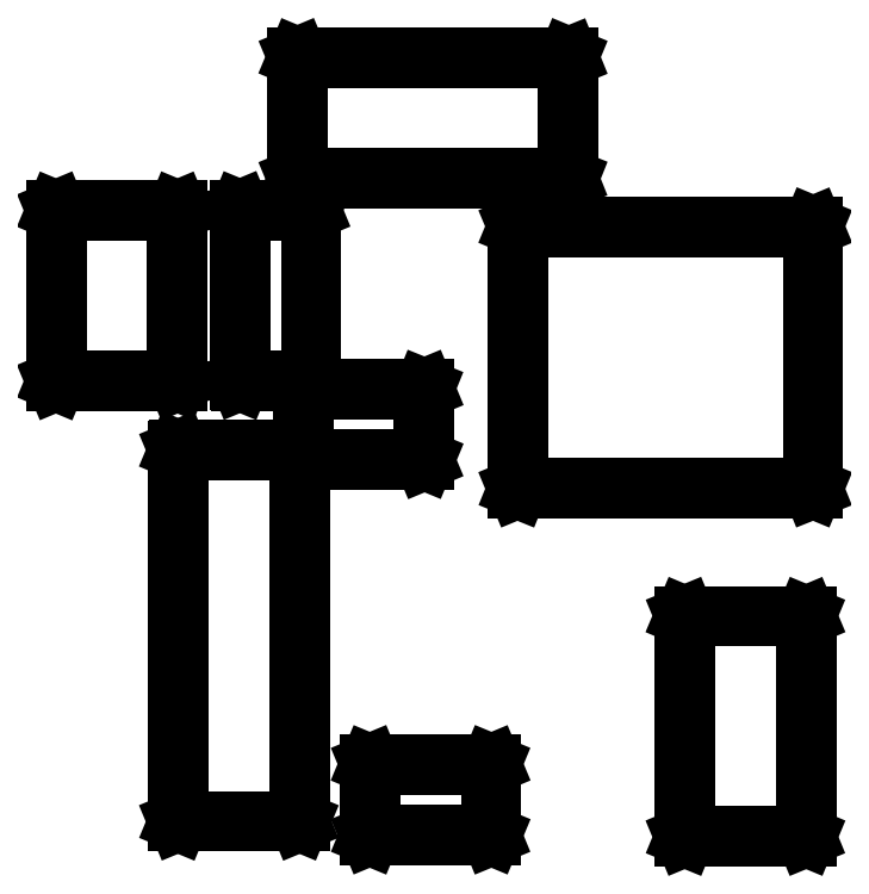
<metadata>
{"format":"dxf","ext":"dxf","renderer":"ezdxf+matplotlib","layout":"modelspace","background":"white","min_lineweight":24,"dpi":150}
</metadata>
<code>
0
SECTION
2
ENTITIES
0
LINE
8
BLACK
10
1.746
20
1.021
11
1.747
21
1.02
0
LINE
8
BLACK
10
1.747
20
1.02
11
1.747
21
1.02
0
LINE
8
BLACK
10
1.747
20
1.02
11
1.747
21
0.5787
0
LINE
8
BLACK
10
1.747
20
0.5787
11
1.747
21
0.578
0
LINE
8
BLACK
10
1.747
20
0.578
11
1.746
21
0.5778
0
LINE
8
BLACK
10
1.746
20
0.5778
11
1.504
21
0.5778
0
LINE
8
BLACK
10
1.504
20
0.5778
11
1.503
21
0.578
0
LINE
8
BLACK
10
1.503
20
0.578
11
1.503
21
0.5787
0
LINE
8
BLACK
10
1.503
20
0.5787
11
1.503
21
1.02
0
LINE
8
BLACK
10
1.503
20
1.02
11
1.503
21
1.02
0
LINE
8
BLACK
10
1.503
20
1.02
11
1.504
21
1.021
0
LINE
8
BLACK
10
1.504
20
1.021
11
1.746
21
1.021
0
LINE
8
BLACK
10
1.505
20
1.019
11
1.505
21
0.5797
0
LINE
8
BLACK
10
1.505
20
0.5797
11
1.745
21
0.5797
0
LINE
8
BLACK
10
1.745
20
0.5797
11
1.745
21
1.019
0
LINE
8
BLACK
10
1.745
20
1.019
11
1.505
21
1.019
0
LINE
8
BLACK
10
1.116
20
0.7242
11
1.117
21
0.7239
0
LINE
8
BLACK
10
1.117
20
0.7239
11
1.117
21
0.7232
0
LINE
8
BLACK
10
1.117
20
0.7232
11
1.117
21
0.5815
0
LINE
8
BLACK
10
1.117
20
0.5815
11
1.117
21
0.5808
0
LINE
8
BLACK
10
1.117
20
0.5808
11
1.116
21
0.5805
0
LINE
8
BLACK
10
1.116
20
0.5805
11
0.874
21
0.5805
0
LINE
8
BLACK
10
0.874
20
0.5805
11
0.8733
21
0.5808
0
LINE
8
BLACK
10
0.8733
20
0.5808
11
0.873
21
0.5815
0
LINE
8
BLACK
10
0.873
20
0.5815
11
0.873
21
0.7232
0
LINE
8
BLACK
10
0.873
20
0.7232
11
0.8733
21
0.7239
0
LINE
8
BLACK
10
0.8733
20
0.7239
11
0.874
21
0.7242
0
LINE
8
BLACK
10
0.874
20
0.7242
11
1.116
21
0.7242
0
LINE
8
BLACK
10
0.875
20
0.7222
11
0.875
21
0.5825
0
LINE
8
BLACK
10
0.875
20
0.5825
11
1.115
21
0.5825
0
LINE
8
BLACK
10
1.115
20
0.5825
11
1.115
21
0.7222
0
LINE
8
BLACK
10
1.115
20
0.7222
11
0.875
21
0.7222
0
LINE
8
BLACK
10
0.7325
20
1.352
11
0.7332
21
1.352
0
LINE
8
BLACK
10
0.7332
20
1.352
11
0.7335
21
1.351
0
LINE
8
BLACK
10
0.7335
20
1.351
11
0.7335
21
0.6093
0
LINE
8
BLACK
10
0.7335
20
0.6093
11
0.7332
21
0.6086
0
LINE
8
BLACK
10
0.7332
20
0.6086
11
0.7325
21
0.6083
0
LINE
8
BLACK
10
0.7325
20
0.6083
11
0.4904
21
0.6083
0
LINE
8
BLACK
10
0.4904
20
0.6083
11
0.4897
21
0.6086
0
LINE
8
BLACK
10
0.4897
20
0.6086
11
0.4894
21
0.6093
0
LINE
8
BLACK
10
0.4894
20
0.6093
11
0.4894
21
0.6093
0
LINE
8
BLACK
10
0.4894
20
0.6093
11
0.4894
21
1.351
0
LINE
8
BLACK
10
0.4894
20
1.351
11
0.4897
21
1.352
0
LINE
8
BLACK
10
0.4897
20
1.352
11
0.4904
21
1.352
0
LINE
8
BLACK
10
0.4904
20
1.352
11
0.7325
21
1.352
0
LINE
8
BLACK
10
0.4913
20
1.35
11
0.4913
21
0.6102
0
LINE
8
BLACK
10
0.4913
20
0.6102
11
0.7315
21
0.6102
0
LINE
8
BLACK
10
0.7315
20
0.6102
11
0.7315
21
1.35
0
LINE
8
BLACK
10
0.7315
20
1.35
11
0.4913
21
1.35
0
LINE
8
BLACK
10
1.76
20
1.8
11
1.761
21
1.8
0
LINE
8
BLACK
10
1.761
20
1.8
11
1.761
21
1.799
0
LINE
8
BLACK
10
1.761
20
1.799
11
1.761
21
1.276
0
LINE
8
BLACK
10
1.761
20
1.276
11
1.761
21
1.275
0
LINE
8
BLACK
10
1.761
20
1.275
11
1.76
21
1.275
0
LINE
8
BLACK
10
1.76
20
1.275
11
1.169
21
1.275
0
LINE
8
BLACK
10
1.169
20
1.275
11
1.169
21
1.275
0
LINE
8
BLACK
10
1.169
20
1.275
11
1.168
21
1.276
0
LINE
8
BLACK
10
1.168
20
1.276
11
1.168
21
1.799
0
LINE
8
BLACK
10
1.168
20
1.799
11
1.169
21
1.8
0
LINE
8
BLACK
10
1.169
20
1.8
11
1.169
21
1.8
0
LINE
8
BLACK
10
1.169
20
1.8
11
1.76
21
1.8
0
LINE
8
BLACK
10
1.17
20
1.798
11
1.17
21
1.277
0
LINE
8
BLACK
10
1.17
20
1.277
11
1.759
21
1.277
0
LINE
8
BLACK
10
1.759
20
1.277
11
1.759
21
1.798
0
LINE
8
BLACK
10
1.759
20
1.798
11
1.17
21
1.798
0
LINE
8
BLACK
10
0.9823
20
1.475
11
0.983
21
1.475
0
LINE
8
BLACK
10
0.983
20
1.475
11
0.9833
21
1.474
0
LINE
8
BLACK
10
0.9833
20
1.474
11
0.9833
21
1.333
0
LINE
8
BLACK
10
0.9833
20
1.333
11
0.983
21
1.332
0
LINE
8
BLACK
10
0.983
20
1.332
11
0.9823
21
1.332
0
LINE
8
BLACK
10
0.9823
20
1.332
11
0.7402
21
1.332
0
LINE
8
BLACK
10
0.7402
20
1.332
11
0.7395
21
1.332
0
LINE
8
BLACK
10
0.7395
20
1.332
11
0.7392
21
1.333
0
LINE
8
BLACK
10
0.7392
20
1.333
11
0.7392
21
1.474
0
LINE
8
BLACK
10
0.7392
20
1.474
11
0.7395
21
1.475
0
LINE
8
BLACK
10
0.7395
20
1.475
11
0.7402
21
1.475
0
LINE
8
BLACK
10
0.7402
20
1.475
11
0.9823
21
1.475
0
LINE
8
BLACK
10
0.7411
20
1.473
11
0.7411
21
1.334
0
LINE
8
BLACK
10
0.7411
20
1.334
11
0.9813
21
1.334
0
LINE
8
BLACK
10
0.9813
20
1.334
11
0.9813
21
1.473
0
LINE
8
BLACK
10
0.9813
20
1.473
11
0.7411
21
1.473
0
LINE
8
BLACK
10
0.4882
20
1.832
11
0.4889
21
1.832
0
LINE
8
BLACK
10
0.4889
20
1.832
11
0.4892
21
1.831
0
LINE
8
BLACK
10
0.4892
20
1.831
11
0.4892
21
1.49
0
LINE
8
BLACK
10
0.4892
20
1.49
11
0.4889
21
1.49
0
LINE
8
BLACK
10
0.4889
20
1.49
11
0.4882
21
1.489
0
LINE
8
BLACK
10
0.4882
20
1.489
11
0.2461
21
1.489
0
LINE
8
BLACK
10
0.2461
20
1.489
11
0.2454
21
1.49
0
LINE
8
BLACK
10
0.2454
20
1.49
11
0.2451
21
1.49
0
LINE
8
BLACK
10
0.2451
20
1.49
11
0.2451
21
1.831
0
LINE
8
BLACK
10
0.2451
20
1.831
11
0.2454
21
1.832
0
LINE
8
BLACK
10
0.2454
20
1.832
11
0.2461
21
1.832
0
LINE
8
BLACK
10
0.2461
20
1.832
11
0.4882
21
1.832
0
LINE
8
BLACK
10
0.247
20
1.83
11
0.247
21
1.491
0
LINE
8
BLACK
10
0.247
20
1.491
11
0.4872
21
1.491
0
LINE
8
BLACK
10
0.4872
20
1.491
11
0.4872
21
1.83
0
LINE
8
BLACK
10
0.4872
20
1.83
11
0.247
21
1.83
0
LINE
8
BLACK
10
0.7559
20
1.833
11
0.7566
21
1.832
0
LINE
8
BLACK
10
0.7566
20
1.832
11
0.7569
21
1.832
0
LINE
8
BLACK
10
0.7569
20
1.832
11
0.7569
21
1.491
0
LINE
8
BLACK
10
0.7569
20
1.491
11
0.7566
21
1.49
0
LINE
8
BLACK
10
0.7566
20
1.49
11
0.7559
21
1.49
0
LINE
8
BLACK
10
0.7559
20
1.49
11
0.6142
21
1.49
0
LINE
8
BLACK
10
0.6142
20
1.49
11
0.6135
21
1.49
0
LINE
8
BLACK
10
0.6135
20
1.49
11
0.6132
21
1.491
0
LINE
8
BLACK
10
0.6132
20
1.491
11
0.6132
21
1.832
0
LINE
8
BLACK
10
0.6132
20
1.832
11
0.6135
21
1.832
0
LINE
8
BLACK
10
0.6135
20
1.832
11
0.6142
21
1.833
0
LINE
8
BLACK
10
0.6142
20
1.833
11
0.7559
21
1.833
0
LINE
8
BLACK
10
0.6152
20
1.831
11
0.6152
21
1.492
0
LINE
8
BLACK
10
0.6152
20
1.492
11
0.7549
21
1.492
0
LINE
8
BLACK
10
0.7549
20
1.492
11
0.7549
21
1.831
0
LINE
8
BLACK
10
0.7549
20
1.831
11
0.6152
21
1.831
0
LINE
8
BLACK
10
1.271
20
2.139
11
1.271
21
2.138
0
LINE
8
BLACK
10
1.271
20
2.138
11
1.272
21
2.138
0
LINE
8
BLACK
10
1.272
20
2.138
11
1.272
21
1.896
0
LINE
8
BLACK
10
1.272
20
1.896
11
1.271
21
1.895
0
LINE
8
BLACK
10
1.271
20
1.895
11
1.271
21
1.895
0
LINE
8
BLACK
10
1.271
20
1.895
11
0.7293
21
1.895
0
LINE
8
BLACK
10
0.7293
20
1.895
11
0.7286
21
1.895
0
LINE
8
BLACK
10
0.7286
20
1.895
11
0.7283
21
1.896
0
LINE
8
BLACK
10
0.7283
20
1.896
11
0.7283
21
2.138
0
LINE
8
BLACK
10
0.7283
20
2.138
11
0.7286
21
2.138
0
LINE
8
BLACK
10
0.7286
20
2.138
11
0.7293
21
2.139
0
LINE
8
BLACK
10
0.7293
20
2.139
11
1.271
21
2.139
0
LINE
8
BLACK
10
0.7303
20
2.137
11
0.7303
21
1.897
0
LINE
8
BLACK
10
0.7303
20
1.897
11
1.27
21
1.897
0
LINE
8
BLACK
10
1.27
20
1.897
11
1.27
21
2.137
0
LINE
8
BLACK
10
1.27
20
2.137
11
0.7303
21
2.137
0
ENDSEC
0
EOF

</code>
